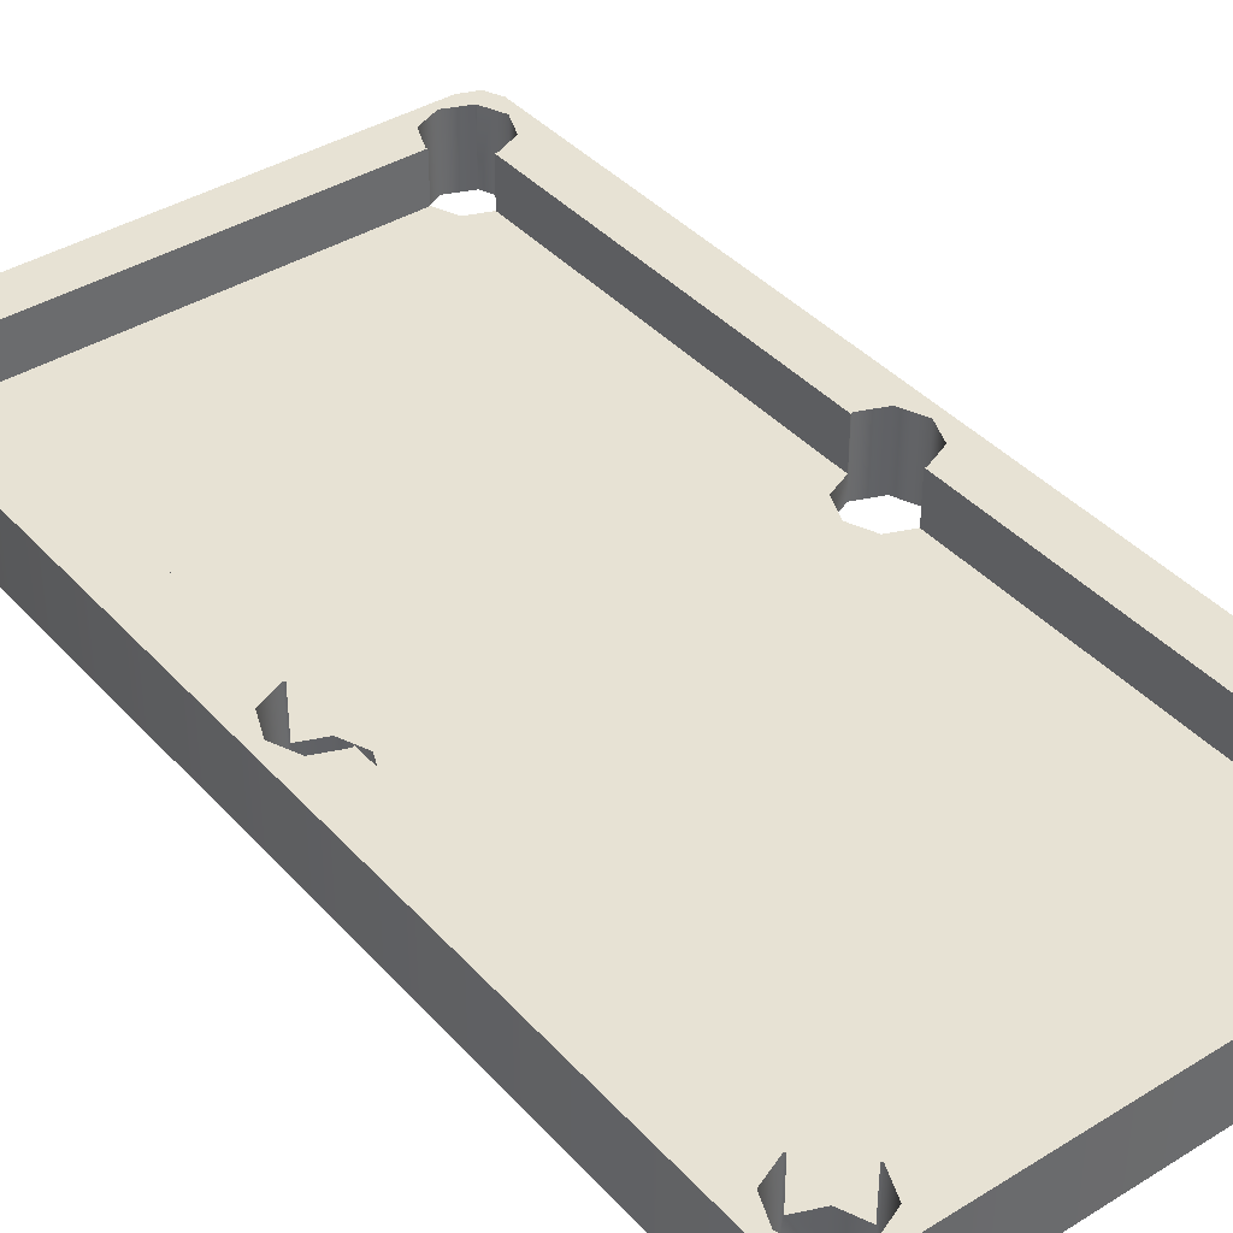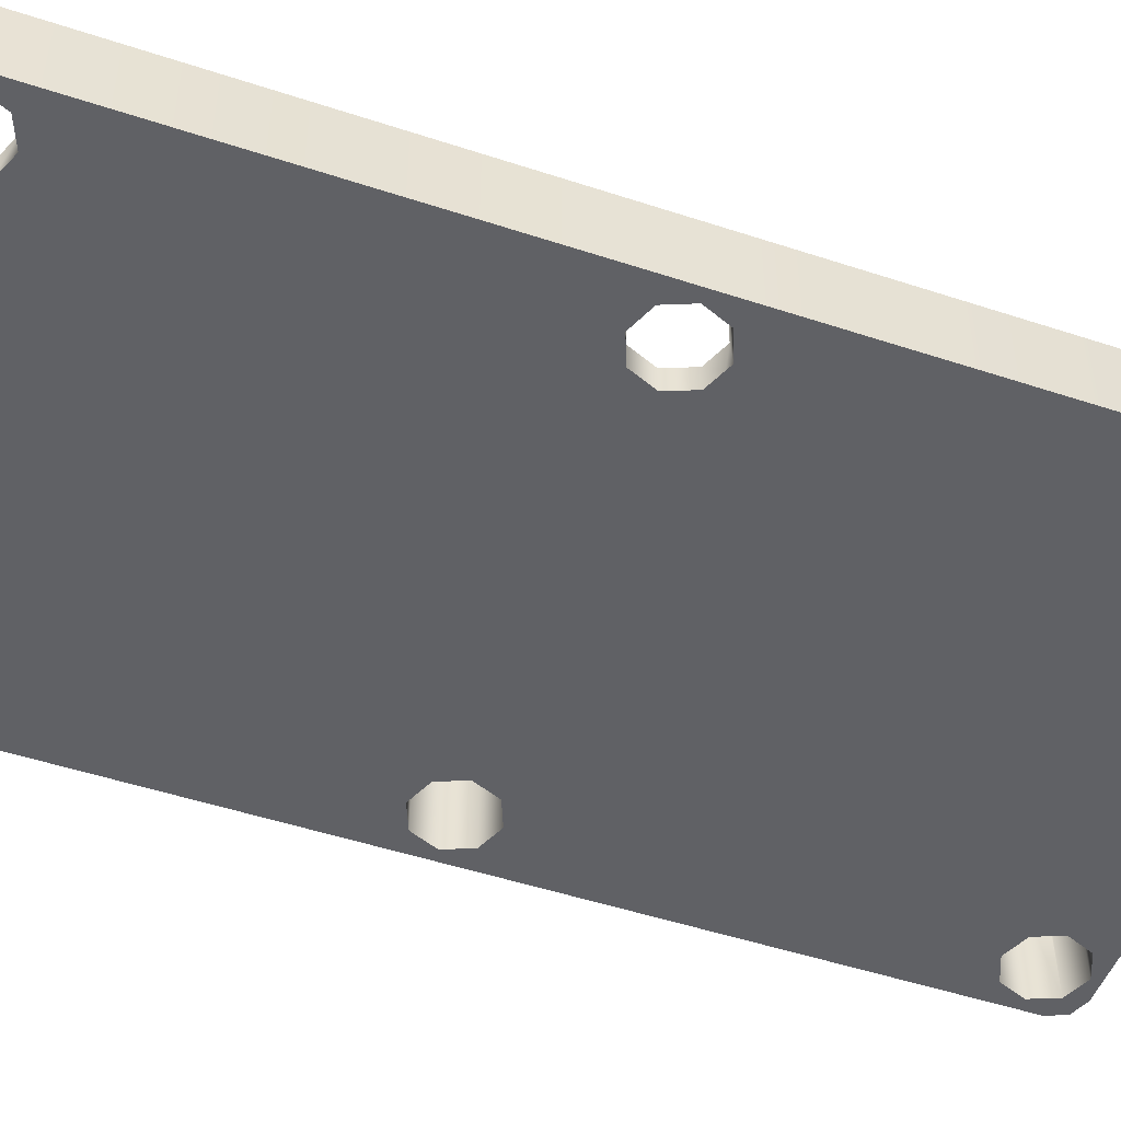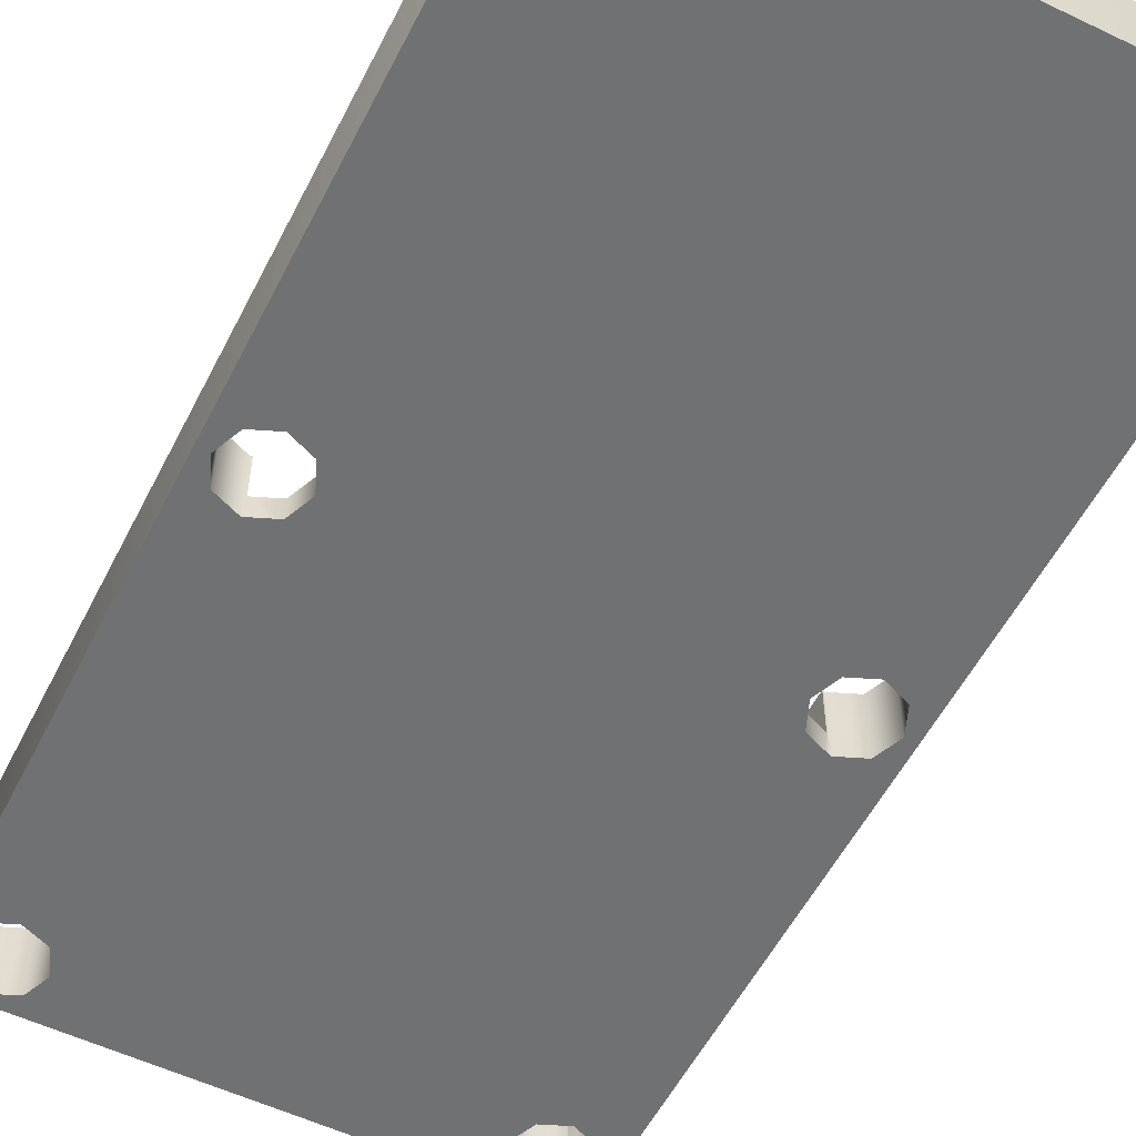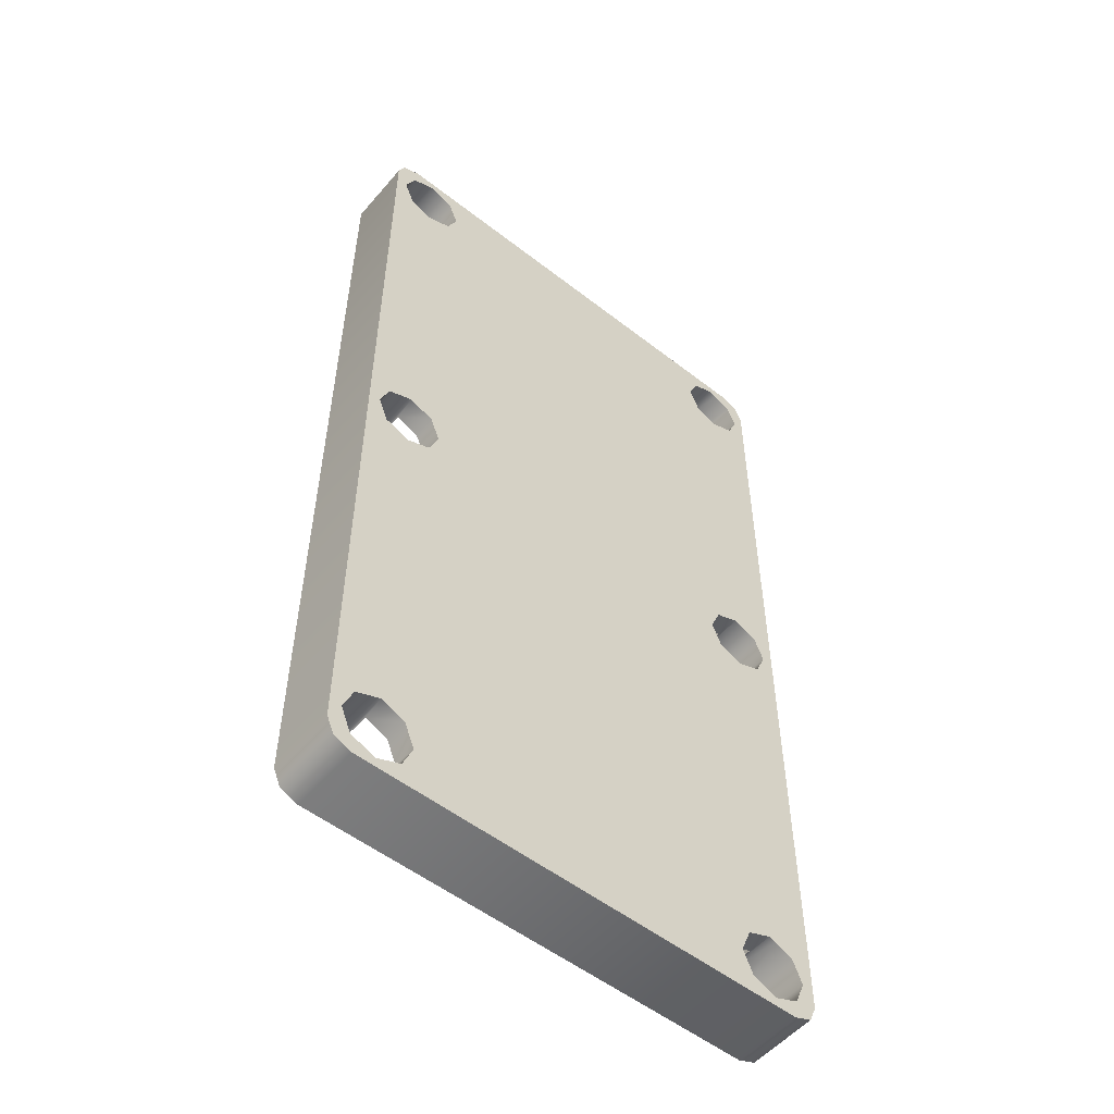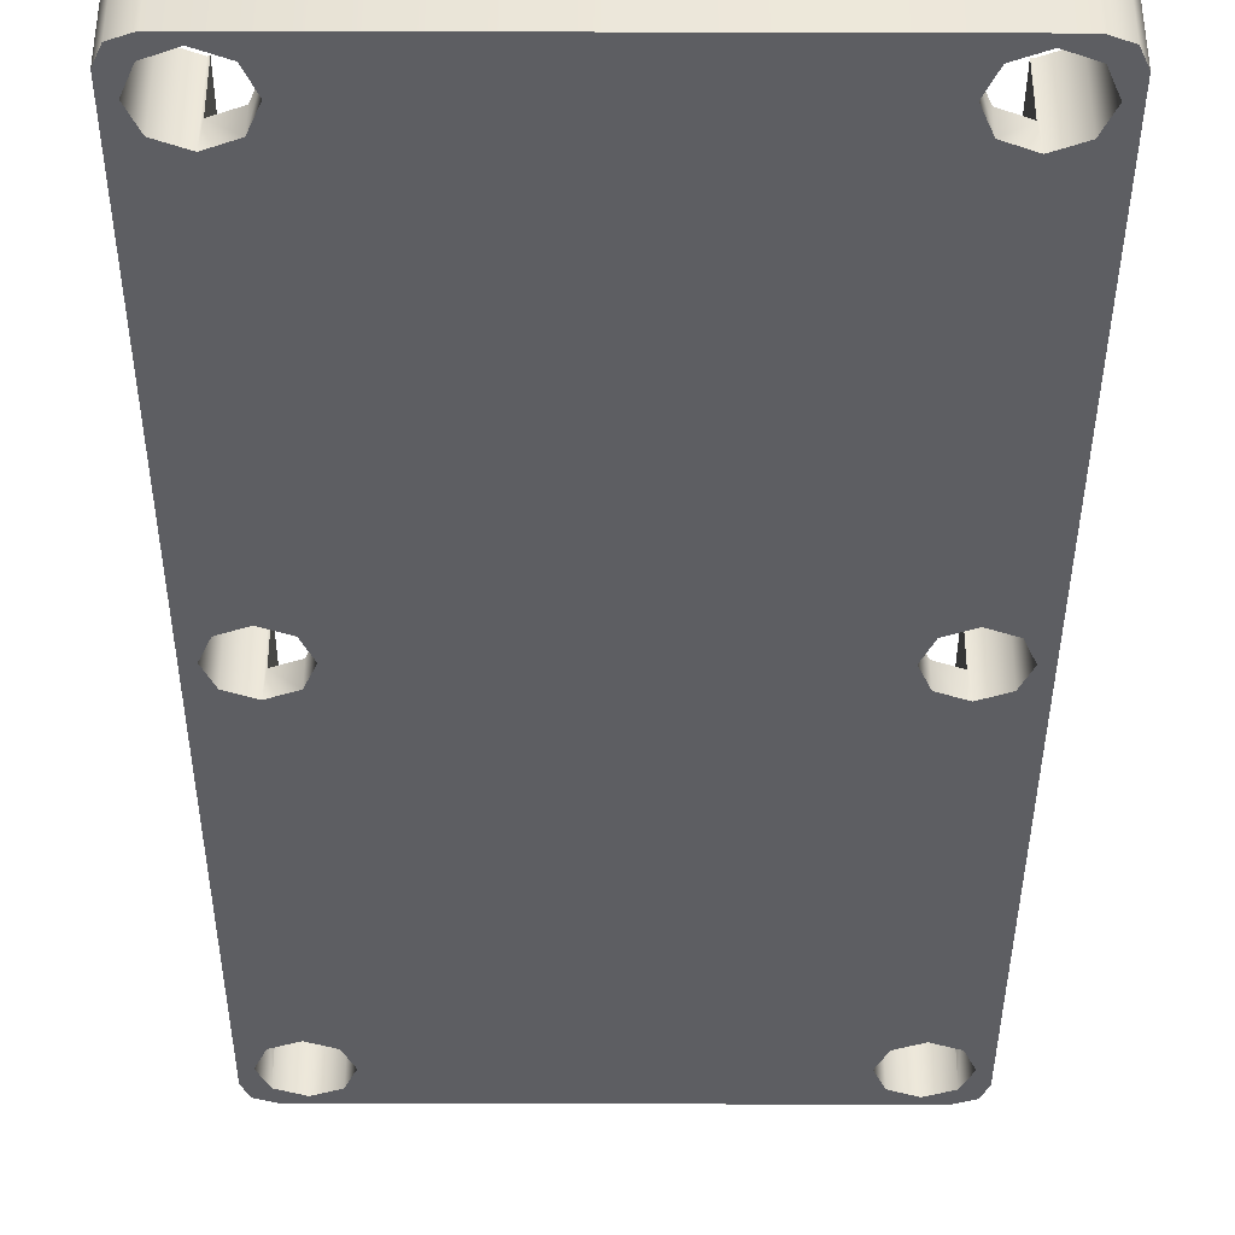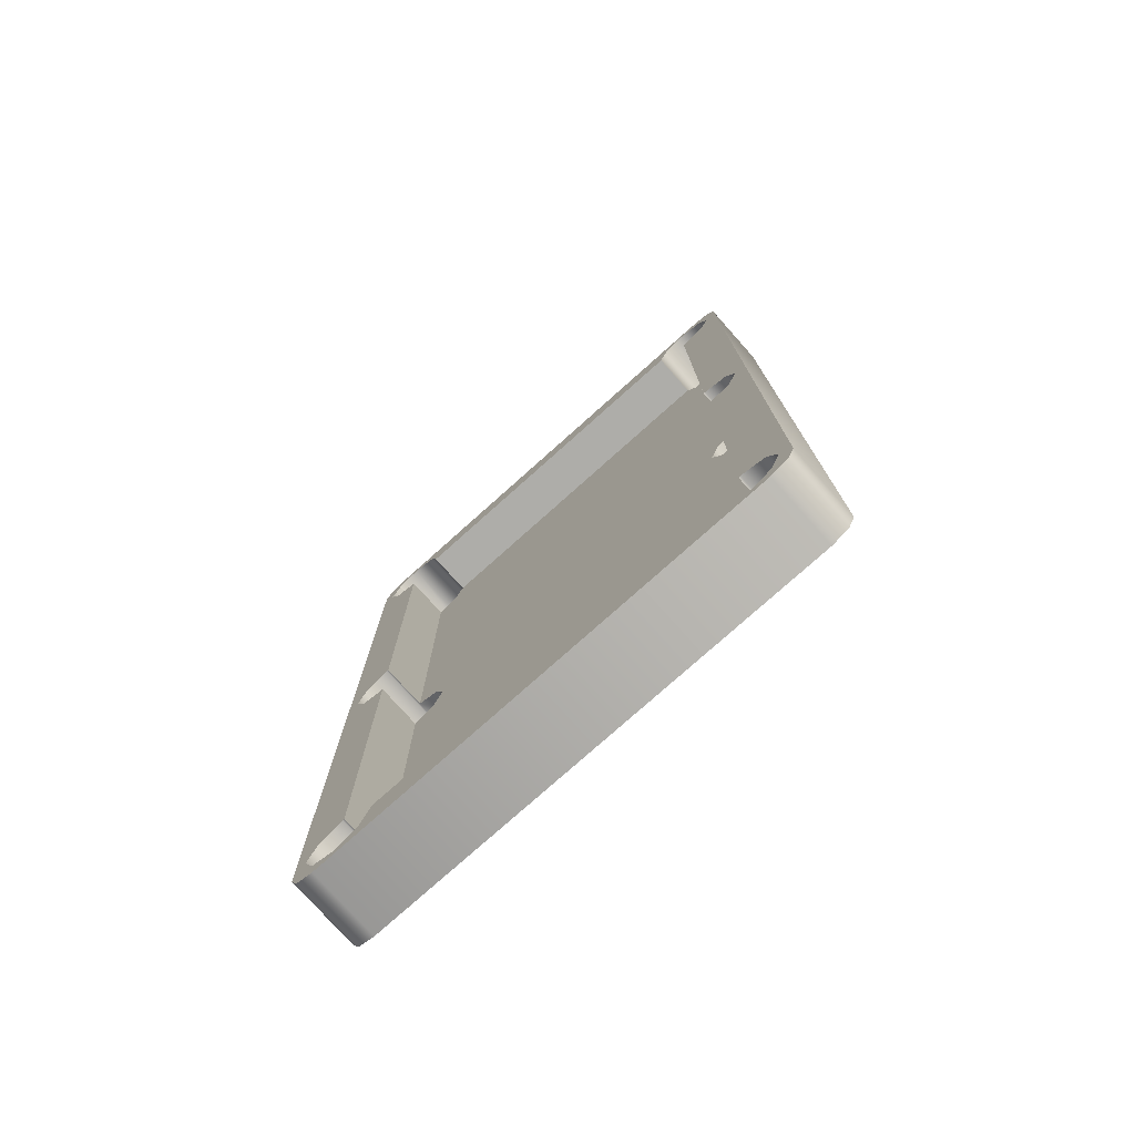
<metadata>
{"format":"obj","ext":"obj","renderer":"f3d","projection":"perspective","resolution":1024,"background":"white","views":[{"elev":39.7,"azim":142.6,"up":"+Y"},{"elev":-49.8,"azim":70.0,"up":"+Y"},{"elev":-55.2,"azim":-26.7,"up":"+Y"},{"elev":-53.7,"azim":-39.7,"up":"+Z"},{"elev":-39.1,"azim":-0.2,"up":"+Y"},{"elev":-77.1,"azim":-138.2,"up":"+Z"}]}
</metadata>
<code>
o Plane
v -0.99 0 2.09
v -1.1 0 1.986
v -1.068 0 2.059
v 1.1 0 1.986
v 0.99 0 2.09
v 1.068 0 2.059
v -0.99 0 -2.09
v -1.1 0 -1.986
v -1.068 0 -2.059
v 0.99 0 -2.09
v 1.1 0 -1.986
v 1.068 0 -2.059
v 1.068 0.3 2.059
v 0.99 0.3 2.09
v 1.1 0.3 -1.986
v 1.1 0.3 1.986
v -0.99 0.3 2.09
v -1.068 0.3 2.059
v -1.1 0.3 1.986
v -1.1 0.3 -1.986
v -1.1 0.1 -1.986
v -1.1 0.1 1.986
v -1.068 0.1 2.059
v -0.99 0.1 2.09
v 0.99 0.1 2.09
v 1.068 0.1 2.059
v 1.1 0.1 1.986
v 1.1 0.1 -1.986
v 1.068 0.1 -2.059
v 0.99 0.1 -2.09
v -0.99 0.1 -2.09
v -1.068 0.1 -2.059
v 1.068 0.3 -2.059
v 0.99 0.3 -2.09
v -0.99 0.3 -2.09
v -1.068 0.3 -2.059
v -1.05 0 -0
v -1.05 0 -1.9
v -1.006 0 -2.006
v -1.006 0 -1.794
v -0.9 0 -2.05
v -0.75 0 -1.9
v -0.7939 0 -1.794
v -0.7939 0 -2.006
v 0.75 0 -1.9
v 0.8725 0 -0.1386
v 0.7939 0 -0.1061
v 0.7939 0 -1.794
v 0.7939 0 0.1061
v 0.75 0 -0
v 0.7939 0 -2.006
v 0.9275 0 -1.761
v 0.9 0 -1.75
v 0.9 0 -0.15
v 1.006 0 1.794
v 1.006 0 0.1061
v 0.9 0 0.15
v 0.9 0 -2.05
v 1.006 0 -1.794
v 1.006 0 -0.1061
v 1.05 0 -0
v 1.05 0 -1.9
v 1.006 0 -2.006
v 0.9 0 2.05
v 0.7939 0 2.006
v 1.006 0 2.006
v 0.9275 0 2.039
v -1.05 0 1.9
v -1.006 0 2.006
v -1.006 0 1.794
v -1.006 0 0.1061
v -1.006 0 -0.1061
v -0.9 0 0.15
v -0.9 0 1.75
v -0.9 0 -1.75
v -0.9 0 -0.15
v -0.9 0 2.05
v -0.7939 0 1.794
v -0.7939 0 0.1061
v -0.7939 0 -0.1061
v -0.75 0 1.9
v 0.75 0 1.9
v -0.75 0 -0
v 0.9 0 1.75
v 0.7939 0 1.794
v 1.05 0 1.9
v 1.017 0 1.979
v -0.7939 0 2.006
v -0.7533 0.1 1.892
v -0.7939 0.1 1.794
v 0.75 0.1 -0
v 0.7533 0.1 1.892
v 0.7939 0.1 1.794
v 0.7939 0.1 -0.1061
v 0.8921 0.1 1.753
v 0.8921 0.1 0.1467
v 0.8921 0.1 -0.1467
v 0.8921 0.1 -1.753
v 0.7939 0.1 0.1061
v -0.7939 0.1 0.1061
v -0.8921 0.1 1.753
v -0.8921 0.1 0.1467
v -0.8921 0.1 -0.1467
v -0.8921 0.1 -1.753
v -0.75 0.1 -0
v 0.7939 0.1 -1.794
v 0.7533 0.1 -1.892
v -0.7939 0.1 -1.794
v -0.7533 0.1 -1.892
v -0.7939 0.1 -0.1061
v 0.7533 0.3 -1.892
v -0.7533 0.3 -1.892
v -0.7533 0.3 1.892
v 0.7533 0.3 1.892
v -0.8921 0.3 1.753
v -0.8921 0.3 0.1467
v -0.8921 0.3 -0.1467
v -0.8921 0.3 -1.753
v -1.05 0.3 -1.9
v -1.028 0.3 -1.953
v -1.006 0.3 -1.794
v -0.9 0.3 0.15
v -0.9 0.3 -1.75
v -0.9 0.3 -0.15
v -1.05 0.3 -0
v -1.028 0.3 1.953
v -1.05 0.3 1.9
v -1.006 0.3 0.1061
v -1.006 0.3 1.794
v -0.9 0.3 1.75
v -1.006 0.3 -0.1061
v -1.008 0.3 2.002
v -1.006 0.3 2.006
v -0.9583 0.3 2.026
v -0.9 0.3 2.05
v -0.75 0.3 1.9
v 0.75 0.3 1.9
v -0.7939 0.3 2.006
v 0.7939 0.3 2.006
v 0.9583 0.3 2.026
v 0.9 0.3 2.05
v 1.008 0.3 2.002
v 1.006 0.3 2.006
v 1.028 0.3 1.953
v 0.8921 0.3 -1.753
v 0.9 0.3 1.75
v 0.9 0.3 0.15
v 0.8921 0.3 1.753
v 0.8921 0.3 0.1467
v 0.8921 0.3 -0.1467
v 1.05 0.3 1.9
v 1.006 0.3 1.794
v 0.9 0.3 -0.15
v 0.9 0.3 -1.75
v 1.05 0.3 -0
v 1.05 0.3 -1.9
v 1.006 0.3 -1.794
v 1.028 0.3 -1.953
v 1.006 0.3 0.1061
v 1.006 0.3 -0.1061
v 1.008 0.3 -2.002
v 1.006 0.3 -2.006
v 0.9583 0.3 -2.026
v 0.75 0.3 -1.9
v -0.75 0.3 -1.9
v 0.7939 0.3 -2.006
v 0.9 0.3 -2.05
v -0.9583 0.3 -2.026
v -0.9 0.3 -2.05
v -0.7939 0.3 -2.006
v -1.008 0.3 -2.002
v -1.006 0.3 -2.006
f 54 53 52
f 56 61 4
f 8 40 72
f 5 67 66
f 99 91 105
f 5 24 1
f 9 31 7
f 2 21 8
f 12 28 11
f 6 25 5
f 8 32 9
f 3 22 2
f 10 29 12
f 4 26 6
f 1 23 3
f 7 30 10
f 11 27 4
f 21 36 32
f 25 17 24
f 32 35 31
f 24 18 23
f 31 34 30
f 23 19 22
f 30 33 29
f 22 20 21
f 107 112 109
f 29 15 28
f 89 114 92
f 116 101 102
f 103 118 117
f 129 122 128
f 132 19 18
f 17 134 133
f 139 137 136
f 13 142 143
f 142 16 144
f 157 153 160
f 15 161 158
f 34 163 162
f 165 112 164
f 36 171 172
f 171 20 120
f 26 14 25
f 27 13 26
f 97 145 98
f 96 148 149
f 28 16 27
f 63 162 163
f 62 156 158
f 59 156 62
f 52 154 157
f 48 106 98
f 107 48 45
f 45 166 164
f 51 167 166
f 41 170 169
f 42 170 44
f 42 109 165
f 104 43 75
f 40 123 75
f 40 119 121
f 171 120 39
f 168 172 39
f 78 90 101
f 89 78 81
f 88 136 81
f 77 138 88
f 69 133 134
f 126 132 69
f 68 129 127
f 70 130 129
f 84 152 146
f 86 152 55
f 87 142 144
f 67 141 140
f 65 141 64
f 65 137 139
f 92 137 82
f 95 85 84
f 54 160 153
f 61 160 60
f 56 155 61
f 57 159 56
f 49 99 96
f 49 91 99
f 50 94 91
f 153 150 97
f 103 124 76
f 83 110 80
f 79 105 83
f 102 79 73
f 71 122 73
f 71 125 128
f 37 131 125
f 72 124 131
f 54 46 53
f 5 1 77
f 1 3 69
f 77 1 69
f 64 67 5
f 65 64 88
f 64 5 77
f 88 64 77
f 88 81 65
f 78 74 73
f 65 81 82
f 81 78 82
f 78 73 79
f 78 79 49
f 79 83 49
f 85 82 78
f 84 85 49
f 85 78 49
f 55 84 57
f 80 76 75
f 84 49 57
f 83 80 50
f 49 83 50
f 4 87 86
f 80 75 43
f 4 86 55
f 12 11 63
f 11 4 61
f 62 11 59
f 62 63 11
f 54 52 60
f 52 59 60
f 60 59 11
f 80 43 47
f 43 42 45
f 48 53 46
f 43 45 48
f 43 48 47
f 48 46 47
f 47 50 80
f 61 60 11
f 55 57 56
f 55 56 4
f 68 69 2
f 69 3 2
f 2 8 37
f 68 2 70
f 8 9 39
f 9 7 39
f 7 10 58
f 10 12 63
f 58 10 63
f 51 45 42
f 58 51 44
f 51 42 44
f 73 74 70
f 2 37 71
f 70 2 71
f 7 58 41
f 58 44 41
f 71 73 70
f 7 41 39
f 75 76 72
f 72 37 8
f 8 39 38
f 40 75 72
f 8 38 40
f 66 87 6
f 87 4 6
f 6 5 66
f 108 104 103
f 108 103 110
f 107 109 108
f 97 98 106
f 106 107 108
f 108 110 106
f 110 105 94
f 106 110 94
f 100 102 101
f 105 100 99
f 100 101 90
f 90 89 92
f 100 90 99
f 97 106 94
f 90 92 93
f 93 95 96
f 90 93 99
f 91 94 105
f 93 96 99
f 5 25 24
f 9 32 31
f 2 22 21
f 12 29 28
f 6 26 25
f 8 21 32
f 3 23 22
f 10 30 29
f 4 27 26
f 1 24 23
f 7 31 30
f 11 28 27
f 21 20 36
f 25 14 17
f 32 36 35
f 24 17 18
f 31 35 34
f 23 18 19
f 30 34 33
f 22 19 20
f 107 111 112
f 29 33 15
f 89 113 114
f 116 115 101
f 103 104 118
f 19 126 127
f 19 127 129
f 119 120 20
f 121 119 20
f 20 19 125
f 19 129 128
f 125 19 128
f 130 115 116
f 117 118 123
f 124 117 123
f 124 123 121
f 131 124 121
f 129 130 122
f 130 116 122
f 131 121 20
f 125 131 20
f 132 126 19
f 133 132 18
f 18 17 133
f 135 134 17
f 14 140 141
f 14 141 135
f 141 139 138
f 135 17 14
f 138 135 141
f 114 113 137
f 113 136 137
f 136 138 139
f 143 140 14
f 14 13 143
f 142 13 16
f 15 158 156
f 15 156 157
f 151 144 16
f 152 151 16
f 16 15 155
f 15 157 160
f 155 15 160
f 154 145 150
f 149 148 146
f 147 149 146
f 147 146 152
f 159 147 152
f 157 154 153
f 154 150 153
f 159 152 16
f 155 159 16
f 15 33 161
f 162 161 33
f 33 34 162
f 167 163 34
f 35 168 169
f 35 169 167
f 169 170 166
f 167 34 35
f 166 167 169
f 112 111 164
f 164 166 165
f 166 170 165
f 172 168 35
f 35 36 172
f 171 36 20
f 26 13 14
f 27 16 13
f 97 150 145
f 96 95 148
f 28 15 16
f 163 167 58
f 58 63 163
f 162 63 161
f 63 62 158
f 161 63 158
f 59 157 156
f 157 59 52
f 52 53 154
f 145 154 98
f 154 53 98
f 53 48 98
f 45 164 107
f 164 111 107
f 107 106 48
f 45 51 166
f 51 58 167
f 41 44 170
f 42 165 170
f 42 43 109
f 43 108 109
f 109 112 165
f 104 108 43
f 75 123 104
f 123 118 104
f 40 121 123
f 40 38 119
f 120 119 38
f 38 39 120
f 39 172 171
f 39 41 168
f 41 169 168
f 115 130 101
f 130 74 101
f 74 78 101
f 89 90 78
f 81 136 89
f 136 113 89
f 88 138 136
f 77 135 138
f 135 77 134
f 77 69 134
f 132 133 69
f 69 68 126
f 68 127 126
f 68 70 129
f 70 74 130
f 84 55 152
f 86 151 152
f 151 86 144
f 86 87 144
f 87 66 142
f 66 143 142
f 143 66 140
f 66 67 140
f 67 64 141
f 65 139 141
f 65 82 137
f 92 114 137
f 82 85 92
f 85 93 92
f 95 93 85
f 84 146 95
f 146 148 95
f 54 60 160
f 61 155 160
f 56 159 155
f 57 147 159
f 149 147 96
f 147 57 96
f 57 49 96
f 49 50 91
f 50 47 94
f 97 94 46
f 94 47 46
f 46 54 97
f 54 153 97
f 103 117 124
f 76 80 103
f 80 110 103
f 83 105 110
f 79 100 105
f 102 100 79
f 73 122 102
f 122 116 102
f 71 128 122
f 71 37 125
f 37 72 131
f 72 76 124

</code>
